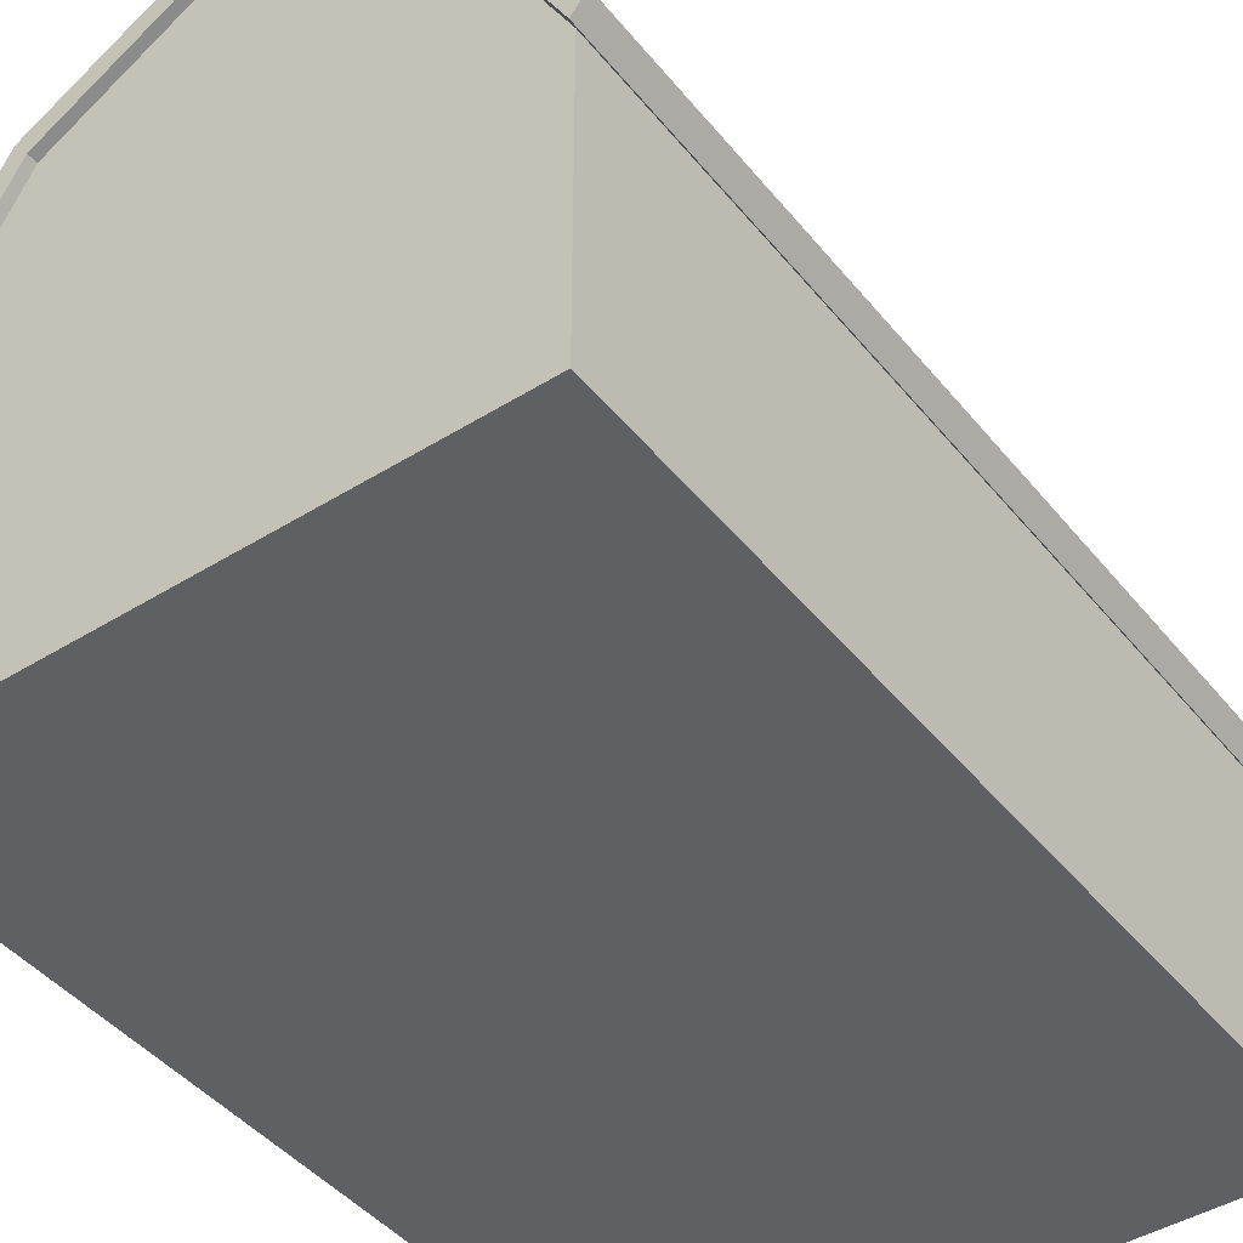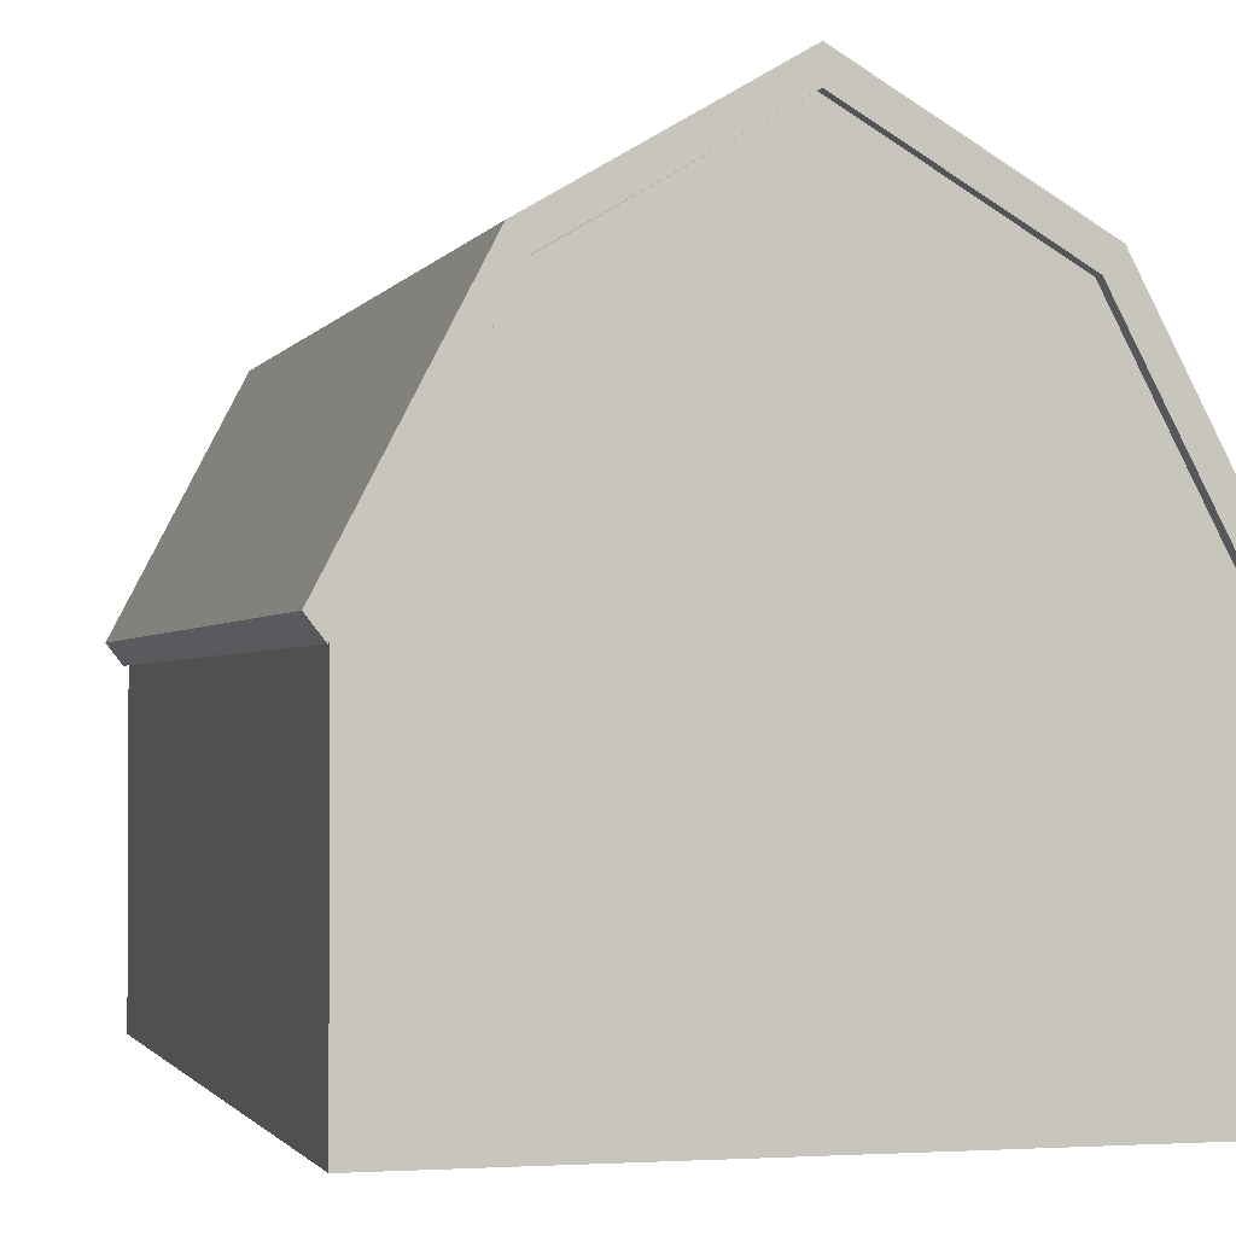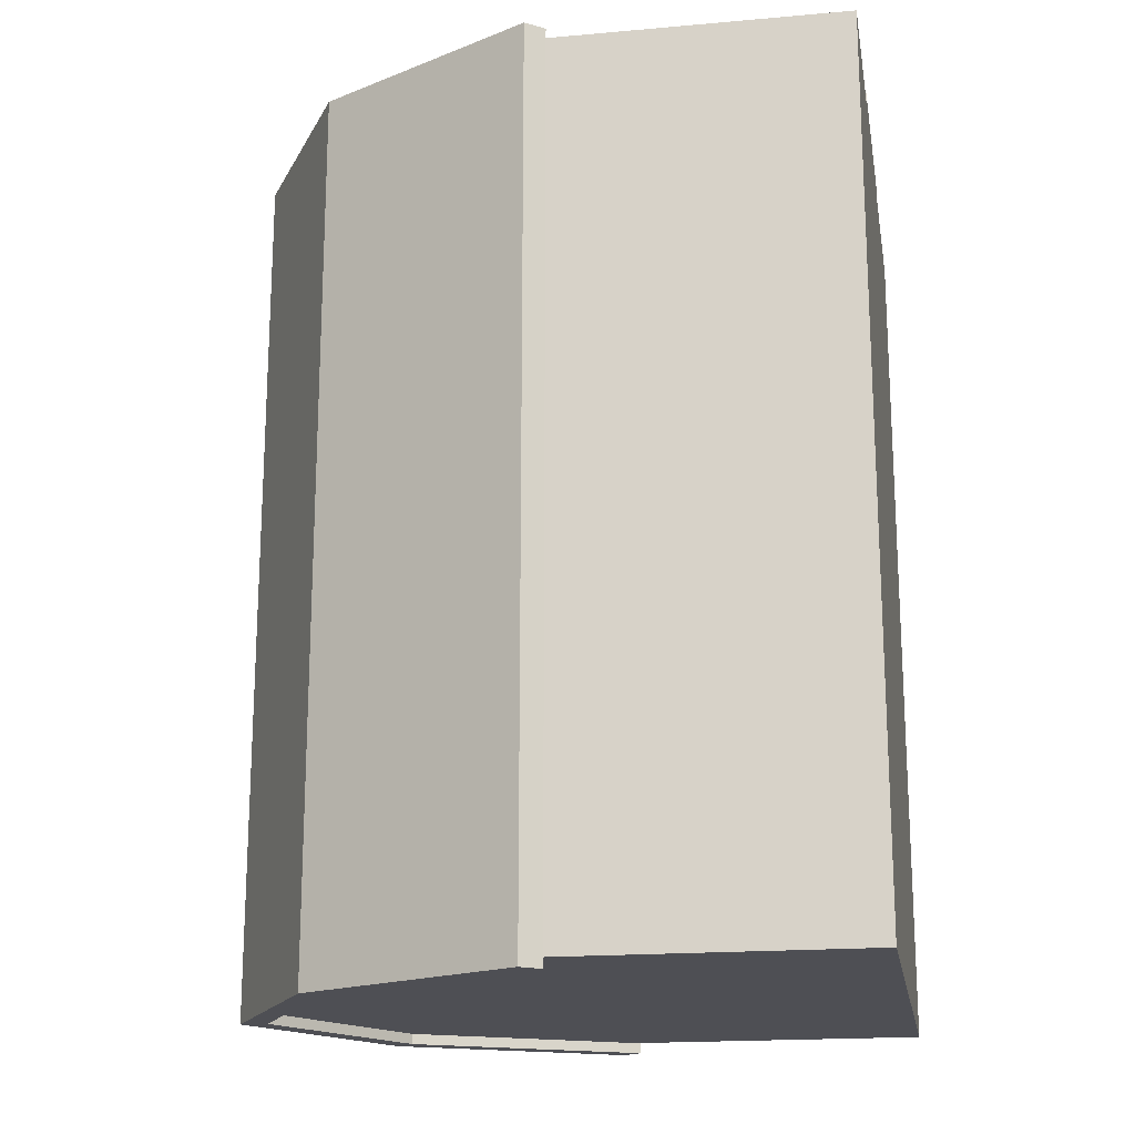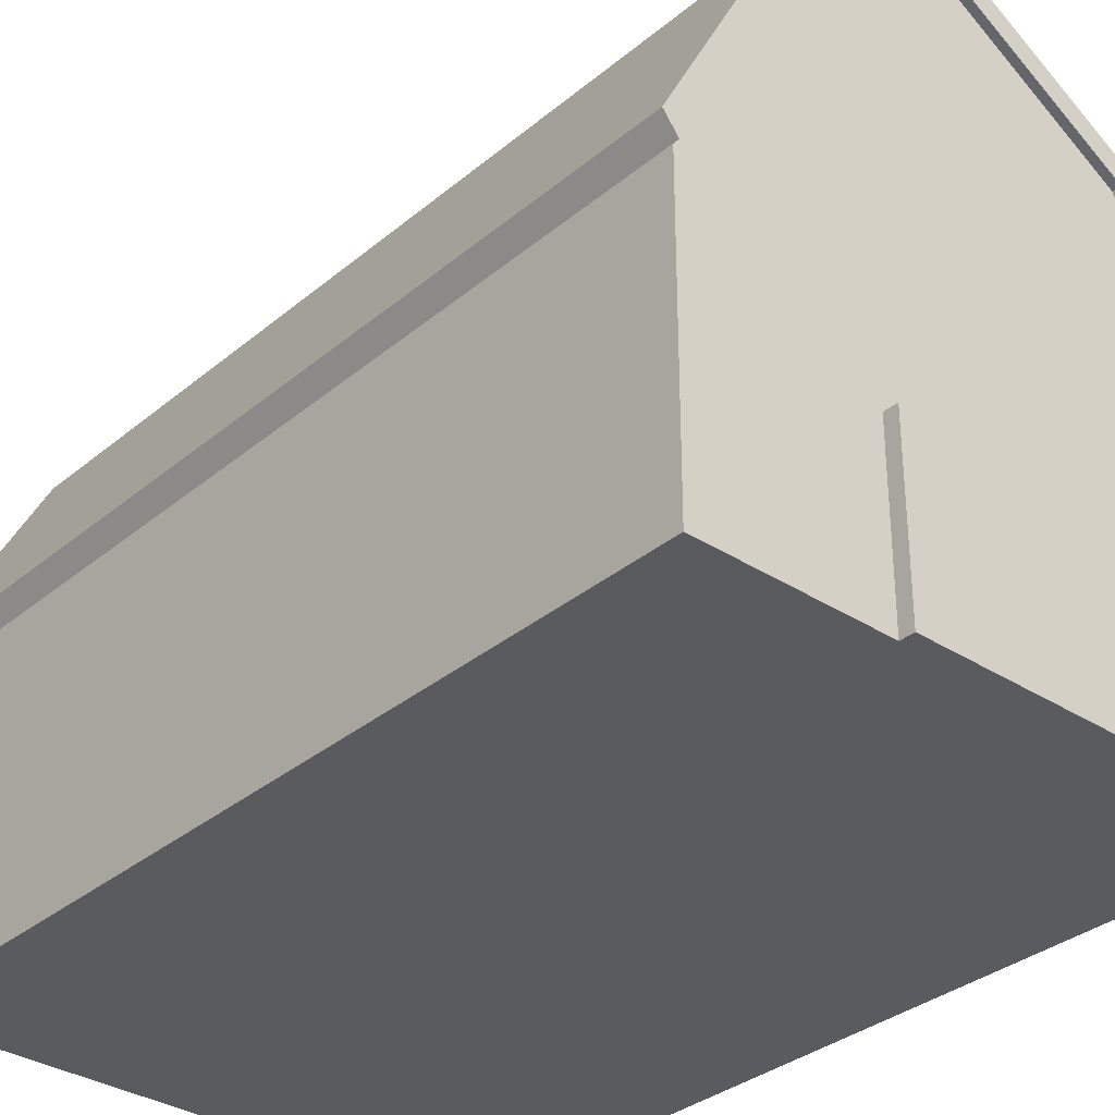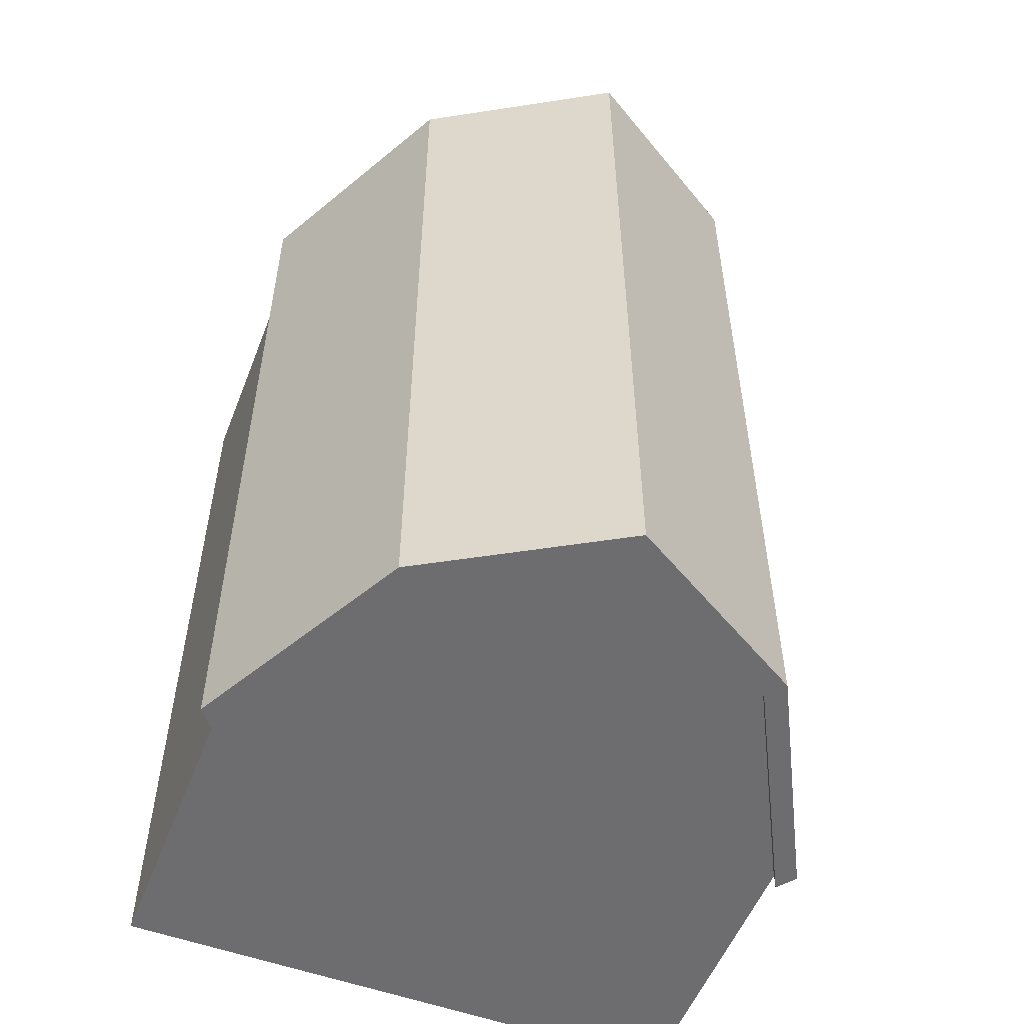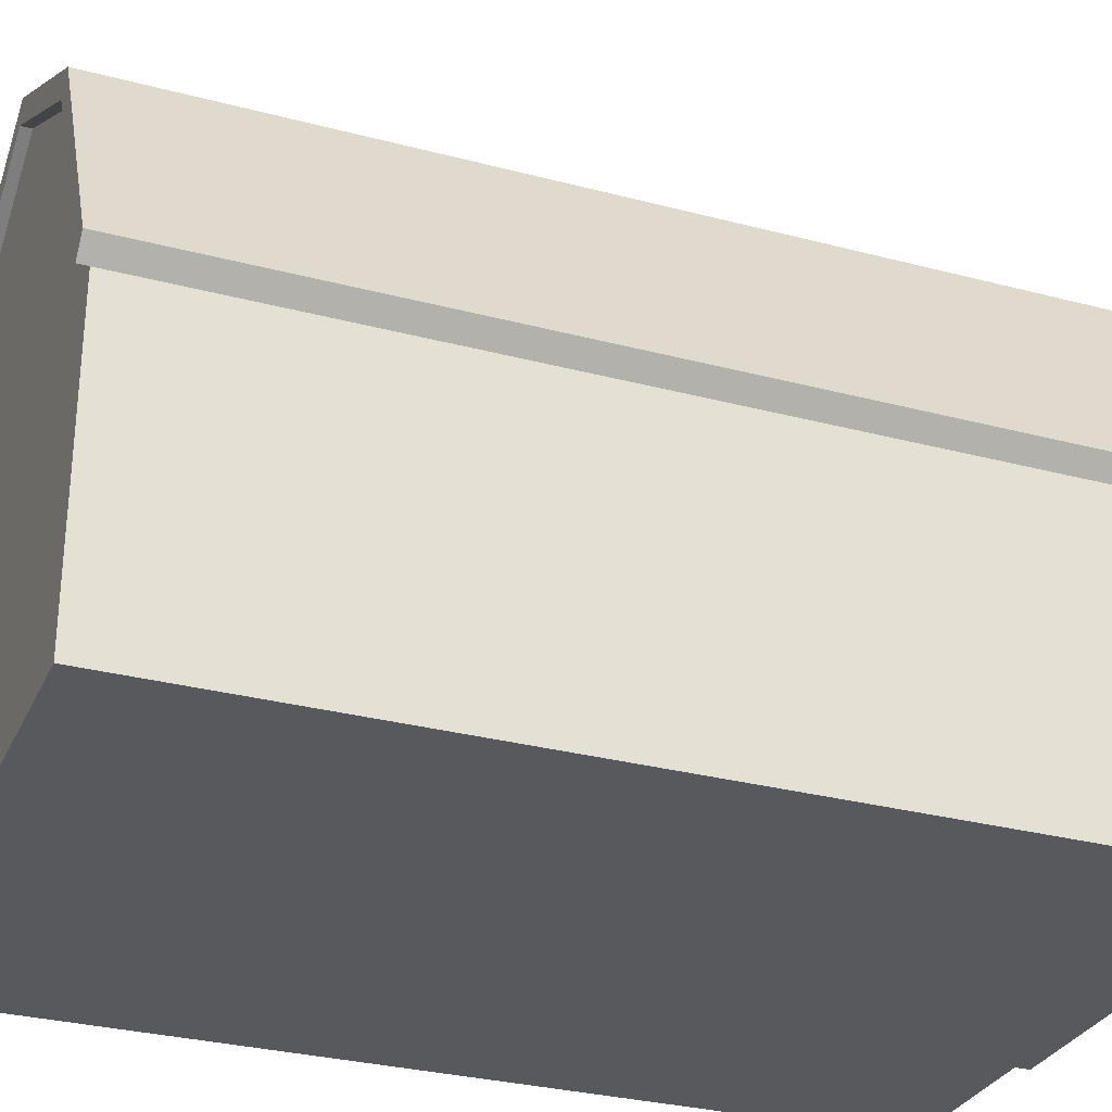
<metadata>
{"format":"obj","ext":"obj","renderer":"f3d","projection":"perspective","resolution":1024,"background":"white","views":[{"elev":-44.1,"azim":-143.9,"up":"+Y"},{"elev":-1.6,"azim":164.7,"up":"+Y"},{"elev":-18.3,"azim":-80.3,"up":"+Z"},{"elev":-33.4,"azim":-41.5,"up":"+Y"},{"elev":-54.1,"azim":158.8,"up":"+Z"},{"elev":-30.1,"azim":-111.1,"up":"+Y"}]}
</metadata>
<code>
o Cube.001
v -6.642 1.321 1.187
v -4.118 6.159 1.187
v -6.642 1.321 -18.33
v -4.118 6.159 -18.33
v -6.327 0.9173 1.187
v -3.8 5.739 1.187
v -6.327 0.9173 -18.33
v -3.8 5.739 -18.33
v 6.65 1.321 1.187
v 4.125 6.159 1.187
v 6.65 1.321 -18.33
v 4.125 6.159 -18.33
v 6.334 0.9173 1.187
v 3.807 5.739 1.187
v 6.334 0.9173 -18.33
v 3.807 5.739 -18.33
v 0.003797 8.585 1.187
v 0.003797 8.585 -18.33
v 0.003797 7.989 1.187
v 0.003797 7.989 -18.33
v 6.266 -5.498 -18.1
v 6.266 -5.498 1
v -6.267 -5.498 1
v -6.267 -5.498 -18.1
v 6.266 1.006 -18.1
v 6.266 1.006 1
v -6.267 1.006 1
v -6.267 1.006 -18.1
v 3.792 5.738 -18.1
v 3.792 5.738 1
v -3.793 5.738 1
v -3.793 5.738 -18.1
v -0.000563 7.988 -18.1
v -0.000563 7.988 1
v 6.266 -1.69 -18.1
v 6.266 -1.69 1
v -6.267 -1.69 1
v -6.267 -1.69 -18.1
v -2.284 -5.498 -18.1
v -2.284 1.006 1
v -2.284 1.006 -18.1
v -2.284 -5.498 1
v -2.284 -1.69 1
v -2.284 -1.69 -18.1
v -1.546 5.738 1
v -1.546 5.738 -18.1
v 2.402 -1.69 1
v 2.402 1.006 1
v 2.402 -5.498 1
v 1.251 5.738 1
v 6.266 0.01494 -18.1
v 6.266 0.01494 1
v -6.267 0.01494 1
v -6.267 0.01494 -18.1
v -2.284 0.01494 -18.1
v -2.284 0.01494 1
v 2.402 0.01494 1
v -2.284 -5.498 1.305
v -2.284 -1.69 1.305
v 2.402 -1.69 1.305
v 2.402 -5.498 1.305
f 2 4 3 1
f 4 8 7 3
f 8 6 5 7
f 6 2 1 5
f 1 3 7 5
f 4 2 17 18
f 2 6 19 17
f 6 8 20 19
f 8 4 18 20
f 10 9 11 12
f 12 11 15 16
f 16 15 13 14
f 14 13 9 10
f 9 13 15 11
f 12 18 17 10
f 19 17 18 20
f 10 17 19 14
f 14 19 20 16
f 16 20 18 12
f 39 42 23 24
f 41 28 32 46
f 51 25 26 52
f 56 40 27 53
f 53 27 28 54
f 44 39 24 38
f 29 46 32 33
f 40 48 50 45
f 28 27 31 32
f 26 25 29 30
f 31 45 50 30 34
f 32 31 34 33
f 30 29 33 34
f 55 44 38 54
f 27 40 45 31
f 35 21 39 44
f 21 22 49 42 39
f 42 43 37 23
f 23 37 38 24
f 51 35 44 55
f 25 41 46 29
f 52 26 48 57
f 22 36 47 49
f 50 48 26 30
f 57 48 40 56
f 47 57 56 43
f 36 52 57 47
f 25 51 55 41
f 41 55 54 28
f 37 53 54 38
f 43 56 53 37
f 21 35 36 22
f 35 51 52 36
f 49 47 60 61
f 58 61 60 59
f 43 42 58 59
f 42 49 61 58
f 47 43 59 60

</code>
